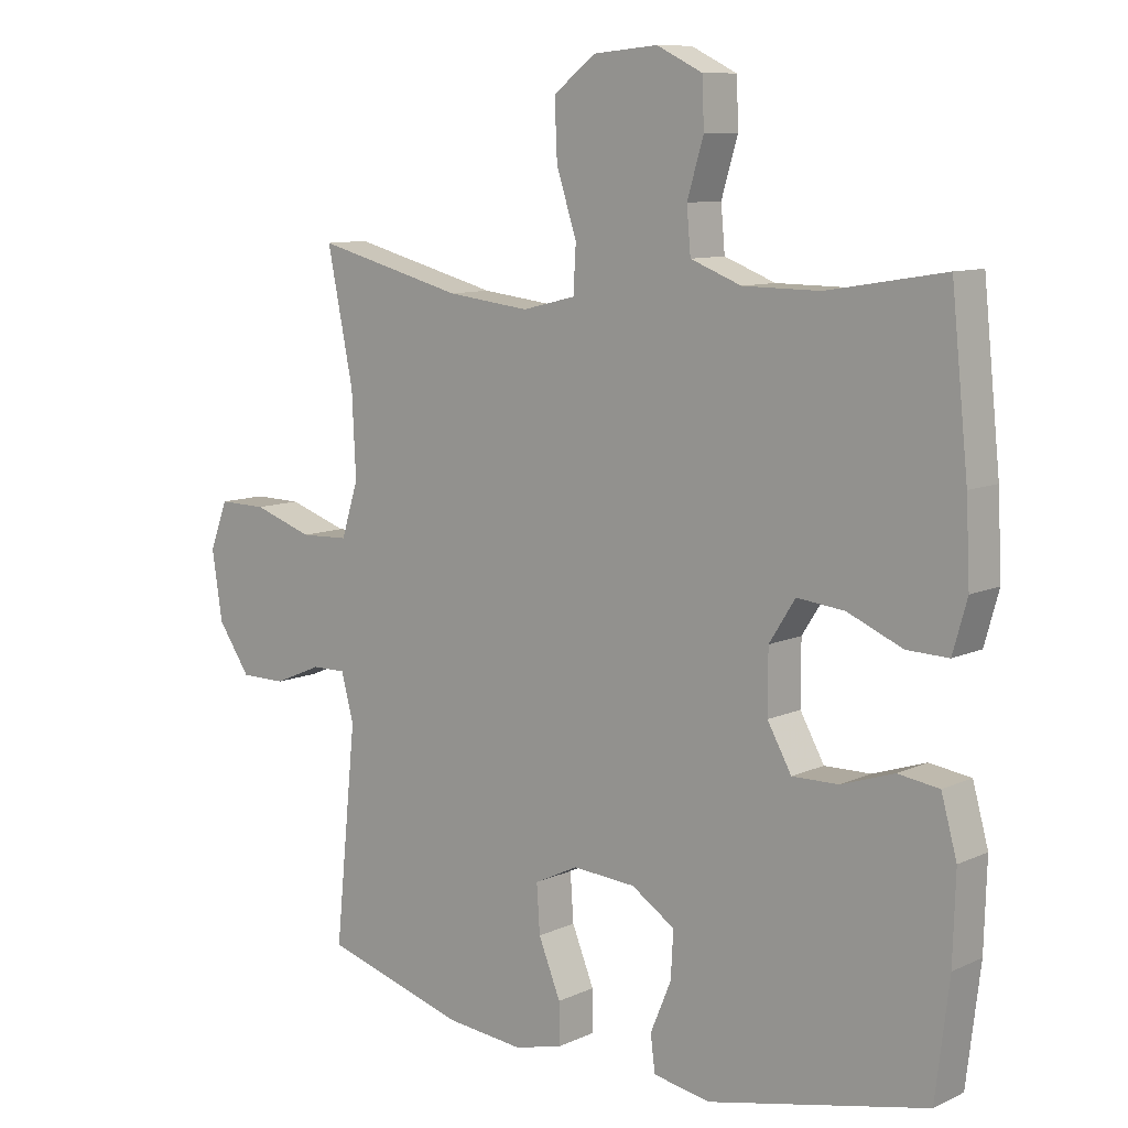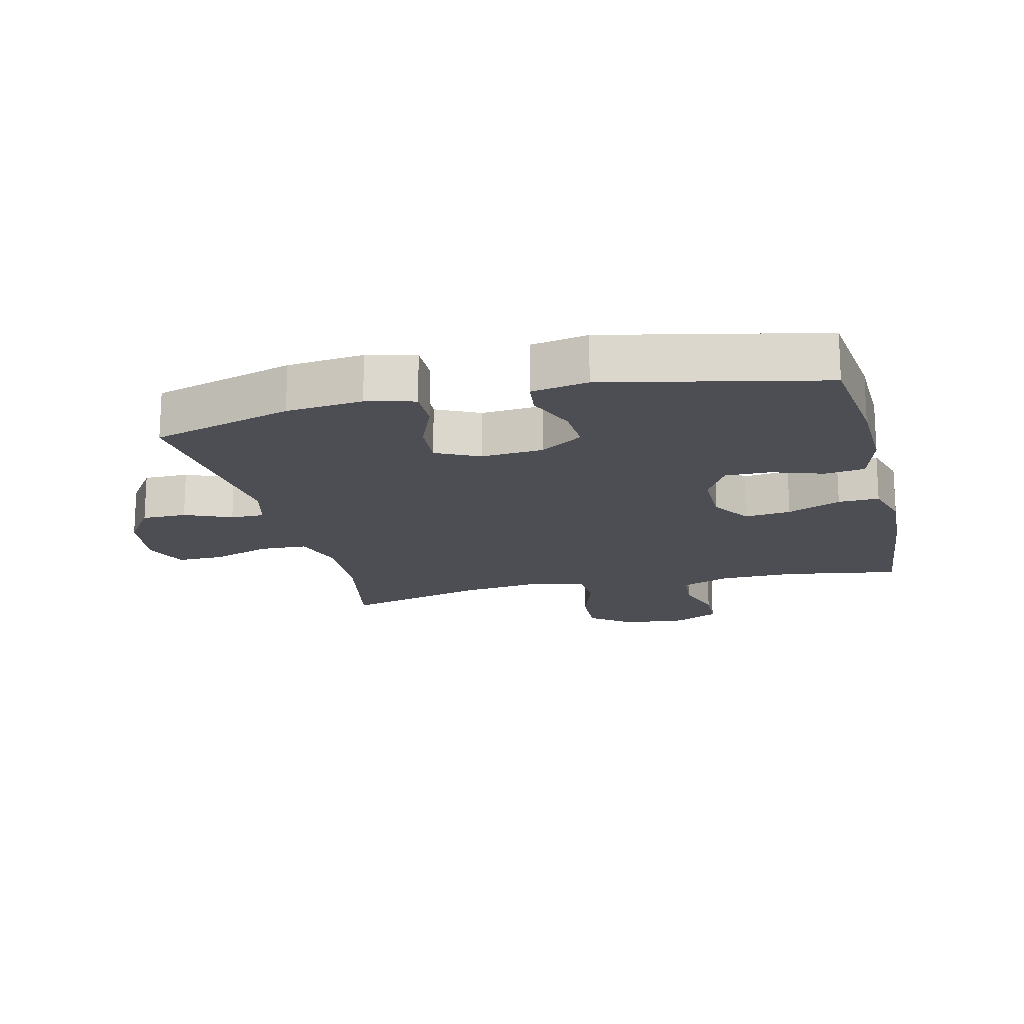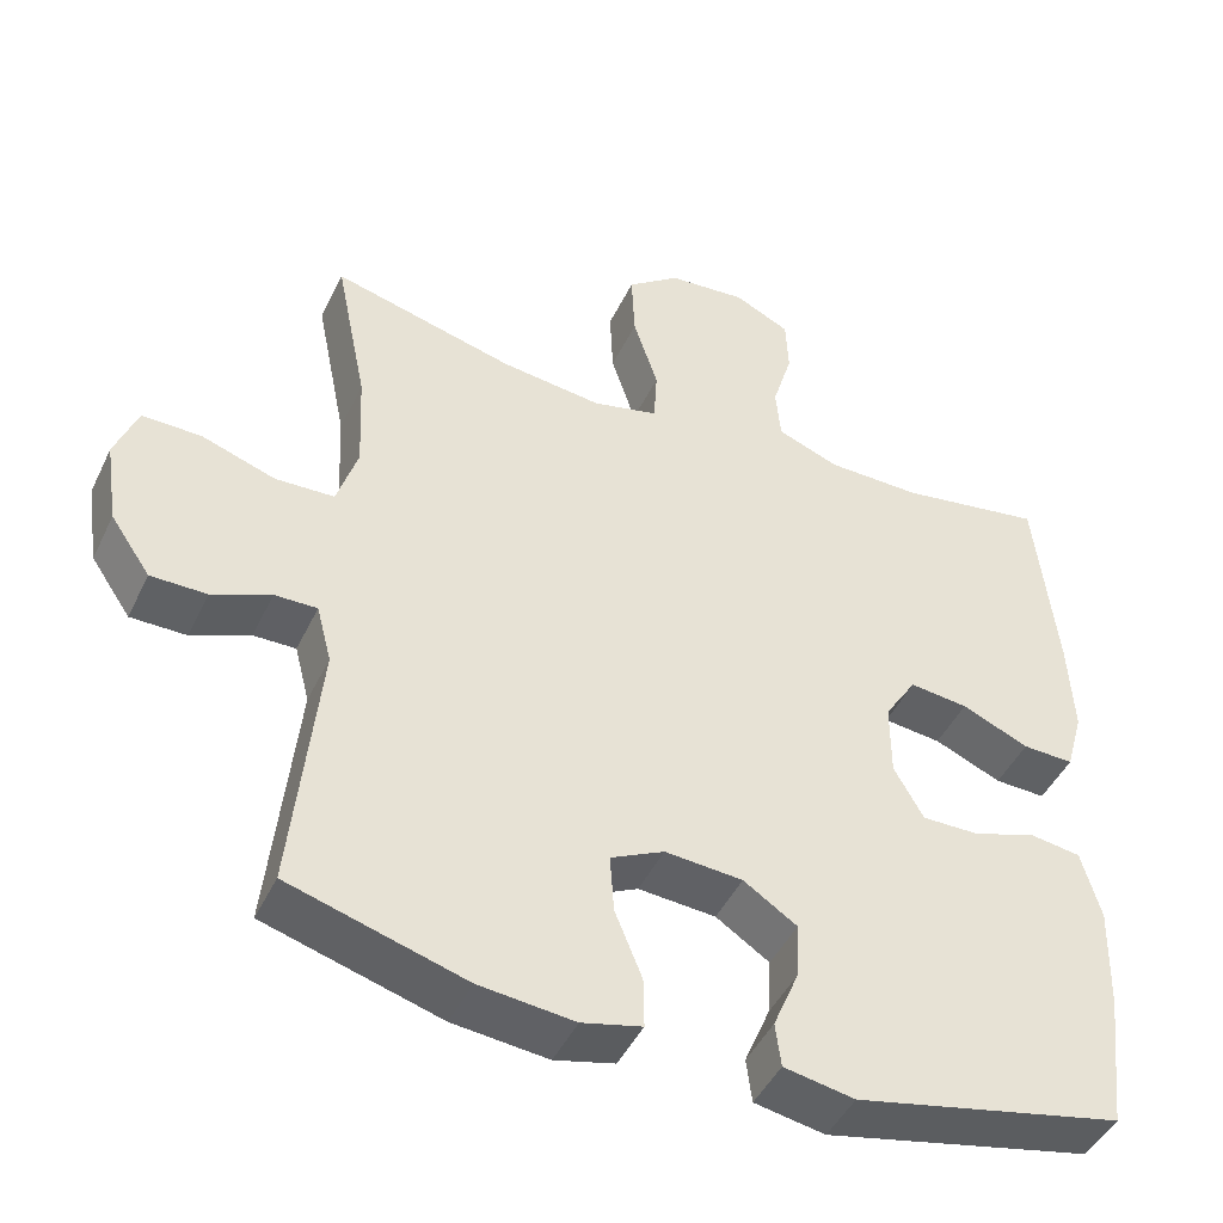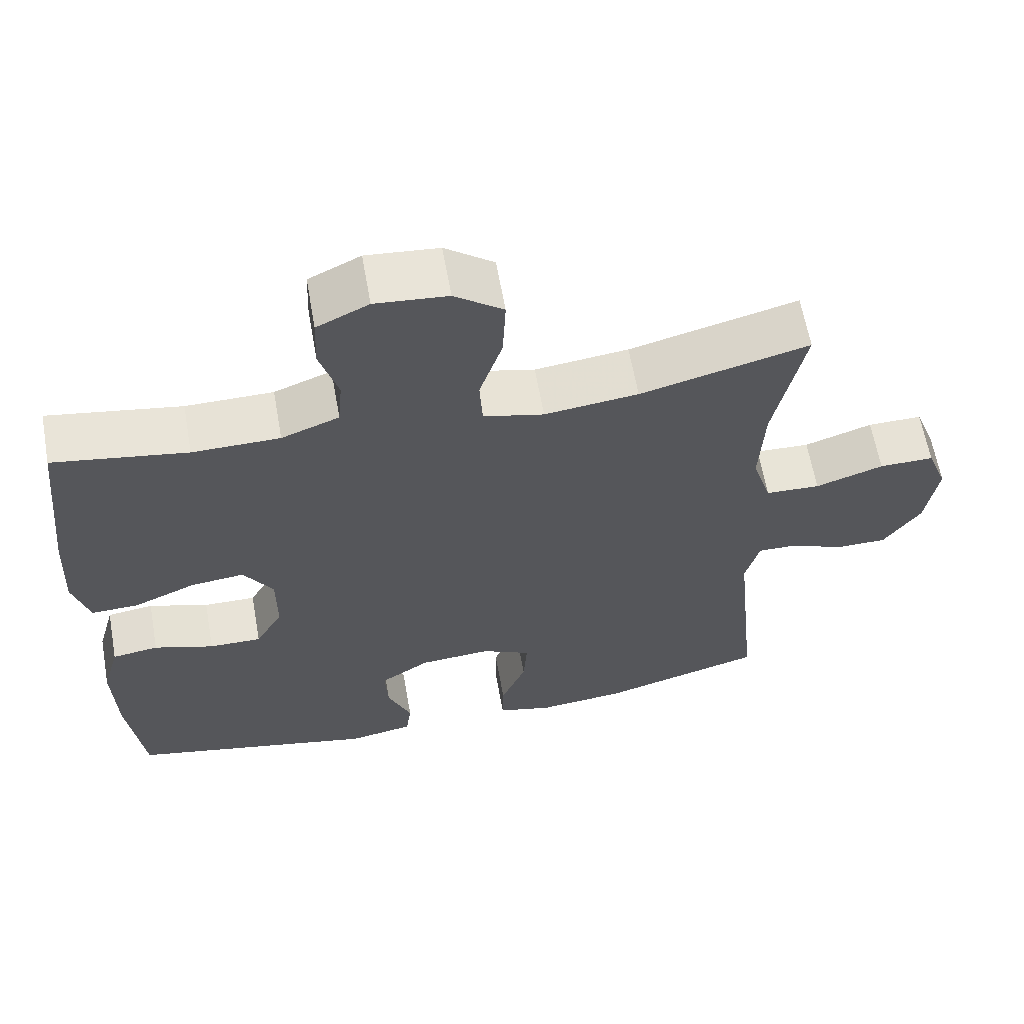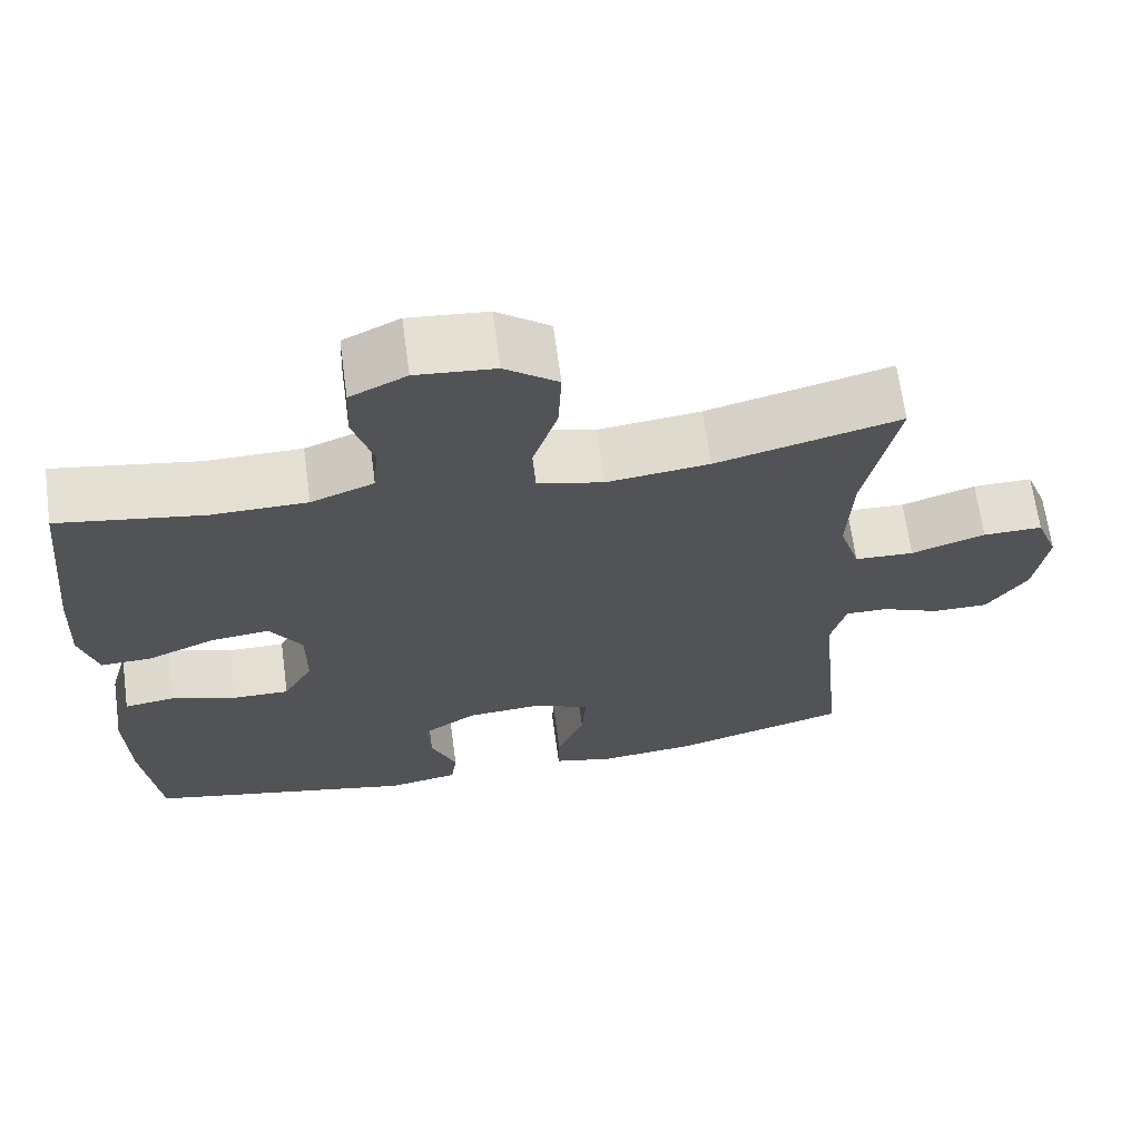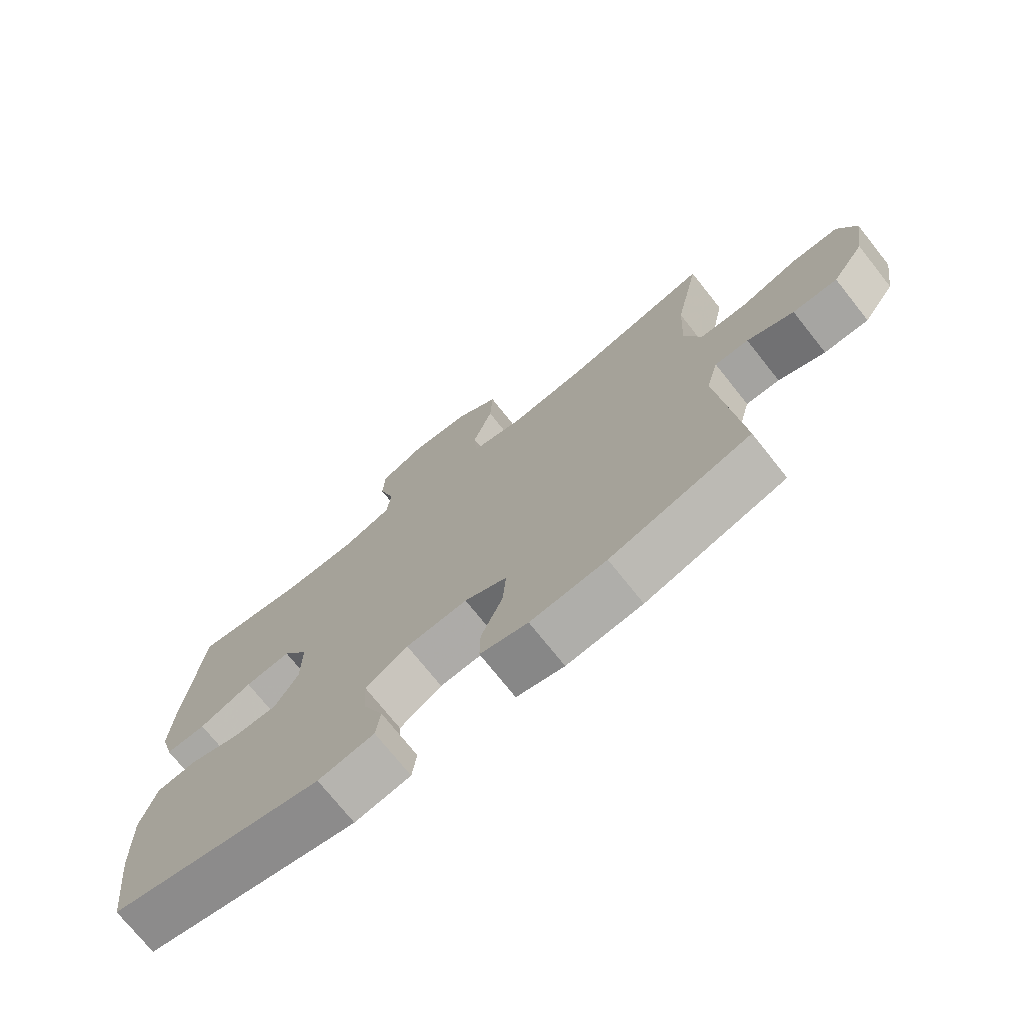
<metadata>
{"format":"obj","ext":"obj","renderer":"f3d","projection":"perspective","resolution":1024,"background":"white","views":[{"elev":9.6,"azim":-139.9,"up":"+Z"},{"elev":-17.3,"azim":-166.3,"up":"+Y"},{"elev":-45.8,"azim":155.4,"up":"+Z"},{"elev":62.6,"azim":-10.1,"up":"+Z"},{"elev":66.9,"azim":-7.7,"up":"+Z"},{"elev":-73.6,"azim":38.5,"up":"+Z"}]}
</metadata>
<code>
v 0.5 0.07 0.5
v 0.46 0.07 0.302
v 0.454 0.07 0.175
v 0.48 0.07 0.092
v 0.554 0.07 0.089
v 0.646 0.07 0.12
v 0.72 0.07 0.121
v 0.748 0.07 0.048
v 0.732 0.07 -0.057
v 0.682 0.07 -0.13
v 0.612 0.07 -0.13
v 0.539 0.07 -0.099
v 0.486 0.07 -0.098
v 0.467 0.07 -0.171
v 0.5 0.07 -0.5
v 0.28 0.07 -0.564
v 0.161 0.07 -0.576
v 0.086 0.07 -0.557
v 0.087 0.07 -0.494
v 0.121 0.07 -0.41
v 0.126 0.07 -0.337
v 0.059 0.07 -0.304
v -0.038 0.07 -0.311
v -0.105 0.07 -0.355
v -0.101 0.07 -0.426
v -0.069 0.07 -0.503
v -0.076 0.07 -0.558
v -0.164 0.07 -0.574
v -0.5 0.07 -0.5
v -0.521 0.07 -0.325
v -0.525 0.07 -0.193
v -0.501 0.07 -0.106
v -0.438 0.07 -0.097
v -0.357 0.07 -0.124
v -0.286 0.07 -0.125
v -0.249 0.07 -0.059
v -0.249 0.07 0.035
v -0.289 0.07 0.098
v -0.362 0.07 0.09
v -0.446 0.07 0.054
v -0.51 0.07 0.052
v -0.532 0.07 0.13
v -0.526 0.07 0.251
v -0.5 0.07 0.5
v -0.32 0.07 0.47
v -0.202 0.07 0.471
v -0.124 0.07 0.501
v -0.118 0.07 0.569
v -0.143 0.07 0.653
v -0.14 0.07 0.725
v -0.07 0.07 0.759
v 0.028 0.07 0.75
v 0.094 0.07 0.7
v 0.09 0.07 0.612
v 0.059 0.07 0.516
v 0.063 0.07 0.446
v 0.145 0.07 0.426
v 0.272 0.07 0.441
v 0.5 0 0.5
v 0.46 0 0.302
v 0.454 0 0.175
v 0.48 0 0.092
v 0.554 0 0.089
v 0.646 0 0.12
v 0.72 0 0.121
v 0.748 0 0.048
v 0.732 0 -0.057
v 0.682 0 -0.13
v 0.612 0 -0.13
v 0.539 0 -0.099
v 0.486 0 -0.098
v 0.467 0 -0.171
v 0.5 0 -0.5
v 0.28 0 -0.564
v 0.161 0 -0.576
v 0.086 0 -0.557
v 0.087 0 -0.494
v 0.121 0 -0.41
v 0.126 0 -0.337
v 0.059 0 -0.304
v -0.038 0 -0.311
v -0.105 0 -0.355
v -0.101 0 -0.426
v -0.069 0 -0.503
v -0.076 0 -0.558
v -0.164 0 -0.574
v -0.5 0 -0.5
v -0.521 0 -0.325
v -0.525 0 -0.193
v -0.501 0 -0.106
v -0.438 0 -0.097
v -0.357 0 -0.124
v -0.286 0 -0.125
v -0.249 0 -0.059
v -0.249 0 0.035
v -0.289 0 0.098
v -0.362 0 0.09
v -0.446 0 0.054
v -0.51 0 0.052
v -0.532 0 0.13
v -0.526 0 0.251
v -0.5 0 0.5
v -0.32 0 0.47
v -0.202 0 0.471
v -0.124 0 0.501
v -0.118 0 0.569
v -0.143 0 0.653
v -0.14 0 0.725
v -0.07 0 0.759
v 0.028 0 0.75
v 0.094 0 0.7
v 0.09 0 0.612
v 0.059 0 0.516
v 0.063 0 0.446
v 0.145 0 0.426
v 0.272 0 0.441
f 53 54 55
f 52 53 55
f 51 52 55
f 50 51 55
f 49 50 55
f 48 49 55
f 47 48 55 56
f 46 47 56
f 45 46 56 57
f 43 44 45
f 42 43 45
f 41 42 45
f 40 41 45
f 39 40 45
f 38 39 45 57
f 32 33 34
f 31 32 34
f 30 31 34
f 29 30 34
f 28 29 34
f 27 28 34
f 26 27 34
f 25 26 34
f 24 25 34 35
f 23 24 35 36
f 18 19 20
f 17 18 20
f 16 17 20
f 15 16 20
f 14 15 20
f 13 14 20 21
f 10 11 12
f 9 10 12
f 8 9 12
f 7 8 12
f 6 7 12
f 5 6 12
f 4 5 12 13
f 13 21 22
f 4 13 22
f 3 4 22
f 58 1 2
f 2 3 22
f 58 2 22
f 57 58 22
f 38 57 22
f 37 38 22
f 22 23 36 37
f 113 112 111
f 113 111 110
f 113 110 109
f 113 109 108
f 113 108 107
f 113 107 106
f 114 113 106 105
f 114 105 104
f 115 114 104 103
f 103 102 101
f 103 101 100
f 103 100 99
f 103 99 98
f 103 98 97
f 115 103 97 96
f 92 91 90
f 92 90 89
f 92 89 88
f 92 88 87
f 92 87 86
f 92 86 85
f 92 85 84
f 92 84 83
f 93 92 83 82
f 94 93 82 81
f 78 77 76
f 78 76 75
f 78 75 74
f 78 74 73
f 78 73 72
f 79 78 72 71
f 70 69 68
f 70 68 67
f 70 67 66
f 70 66 65
f 70 65 64
f 70 64 63
f 71 70 63 62
f 80 79 71
f 80 71 62
f 80 62 61
f 60 59 116
f 80 61 60
f 80 60 116
f 80 116 115
f 80 115 96
f 80 96 95
f 95 94 81 80
f 1 59 60 2
f 2 60 61 3
f 3 61 62 4
f 4 62 63 5
f 5 63 64 6
f 6 64 65 7
f 7 65 66 8
f 8 66 67 9
f 9 67 68 10
f 10 68 69 11
f 11 69 70 12
f 12 70 71 13
f 13 71 72 14
f 14 72 73 15
f 15 73 74 16
f 16 74 75 17
f 17 75 76 18
f 18 76 77 19
f 19 77 78 20
f 20 78 79 21
f 21 79 80 22
f 22 80 81 23
f 23 81 82 24
f 24 82 83 25
f 25 83 84 26
f 26 84 85 27
f 27 85 86 28
f 28 86 87 29
f 29 87 88 30
f 30 88 89 31
f 31 89 90 32
f 32 90 91 33
f 33 91 92 34
f 34 92 93 35
f 35 93 94 36
f 36 94 95 37
f 37 95 96 38
f 38 96 97 39
f 39 97 98 40
f 40 98 99 41
f 41 99 100 42
f 42 100 101 43
f 43 101 102 44
f 44 102 103 45
f 45 103 104 46
f 46 104 105 47
f 47 105 106 48
f 48 106 107 49
f 49 107 108 50
f 50 108 109 51
f 51 109 110 52
f 52 110 111 53
f 53 111 112 54
f 54 112 113 55
f 55 113 114 56
f 56 114 115 57
f 57 115 116 58
f 58 116 59 1

</code>
